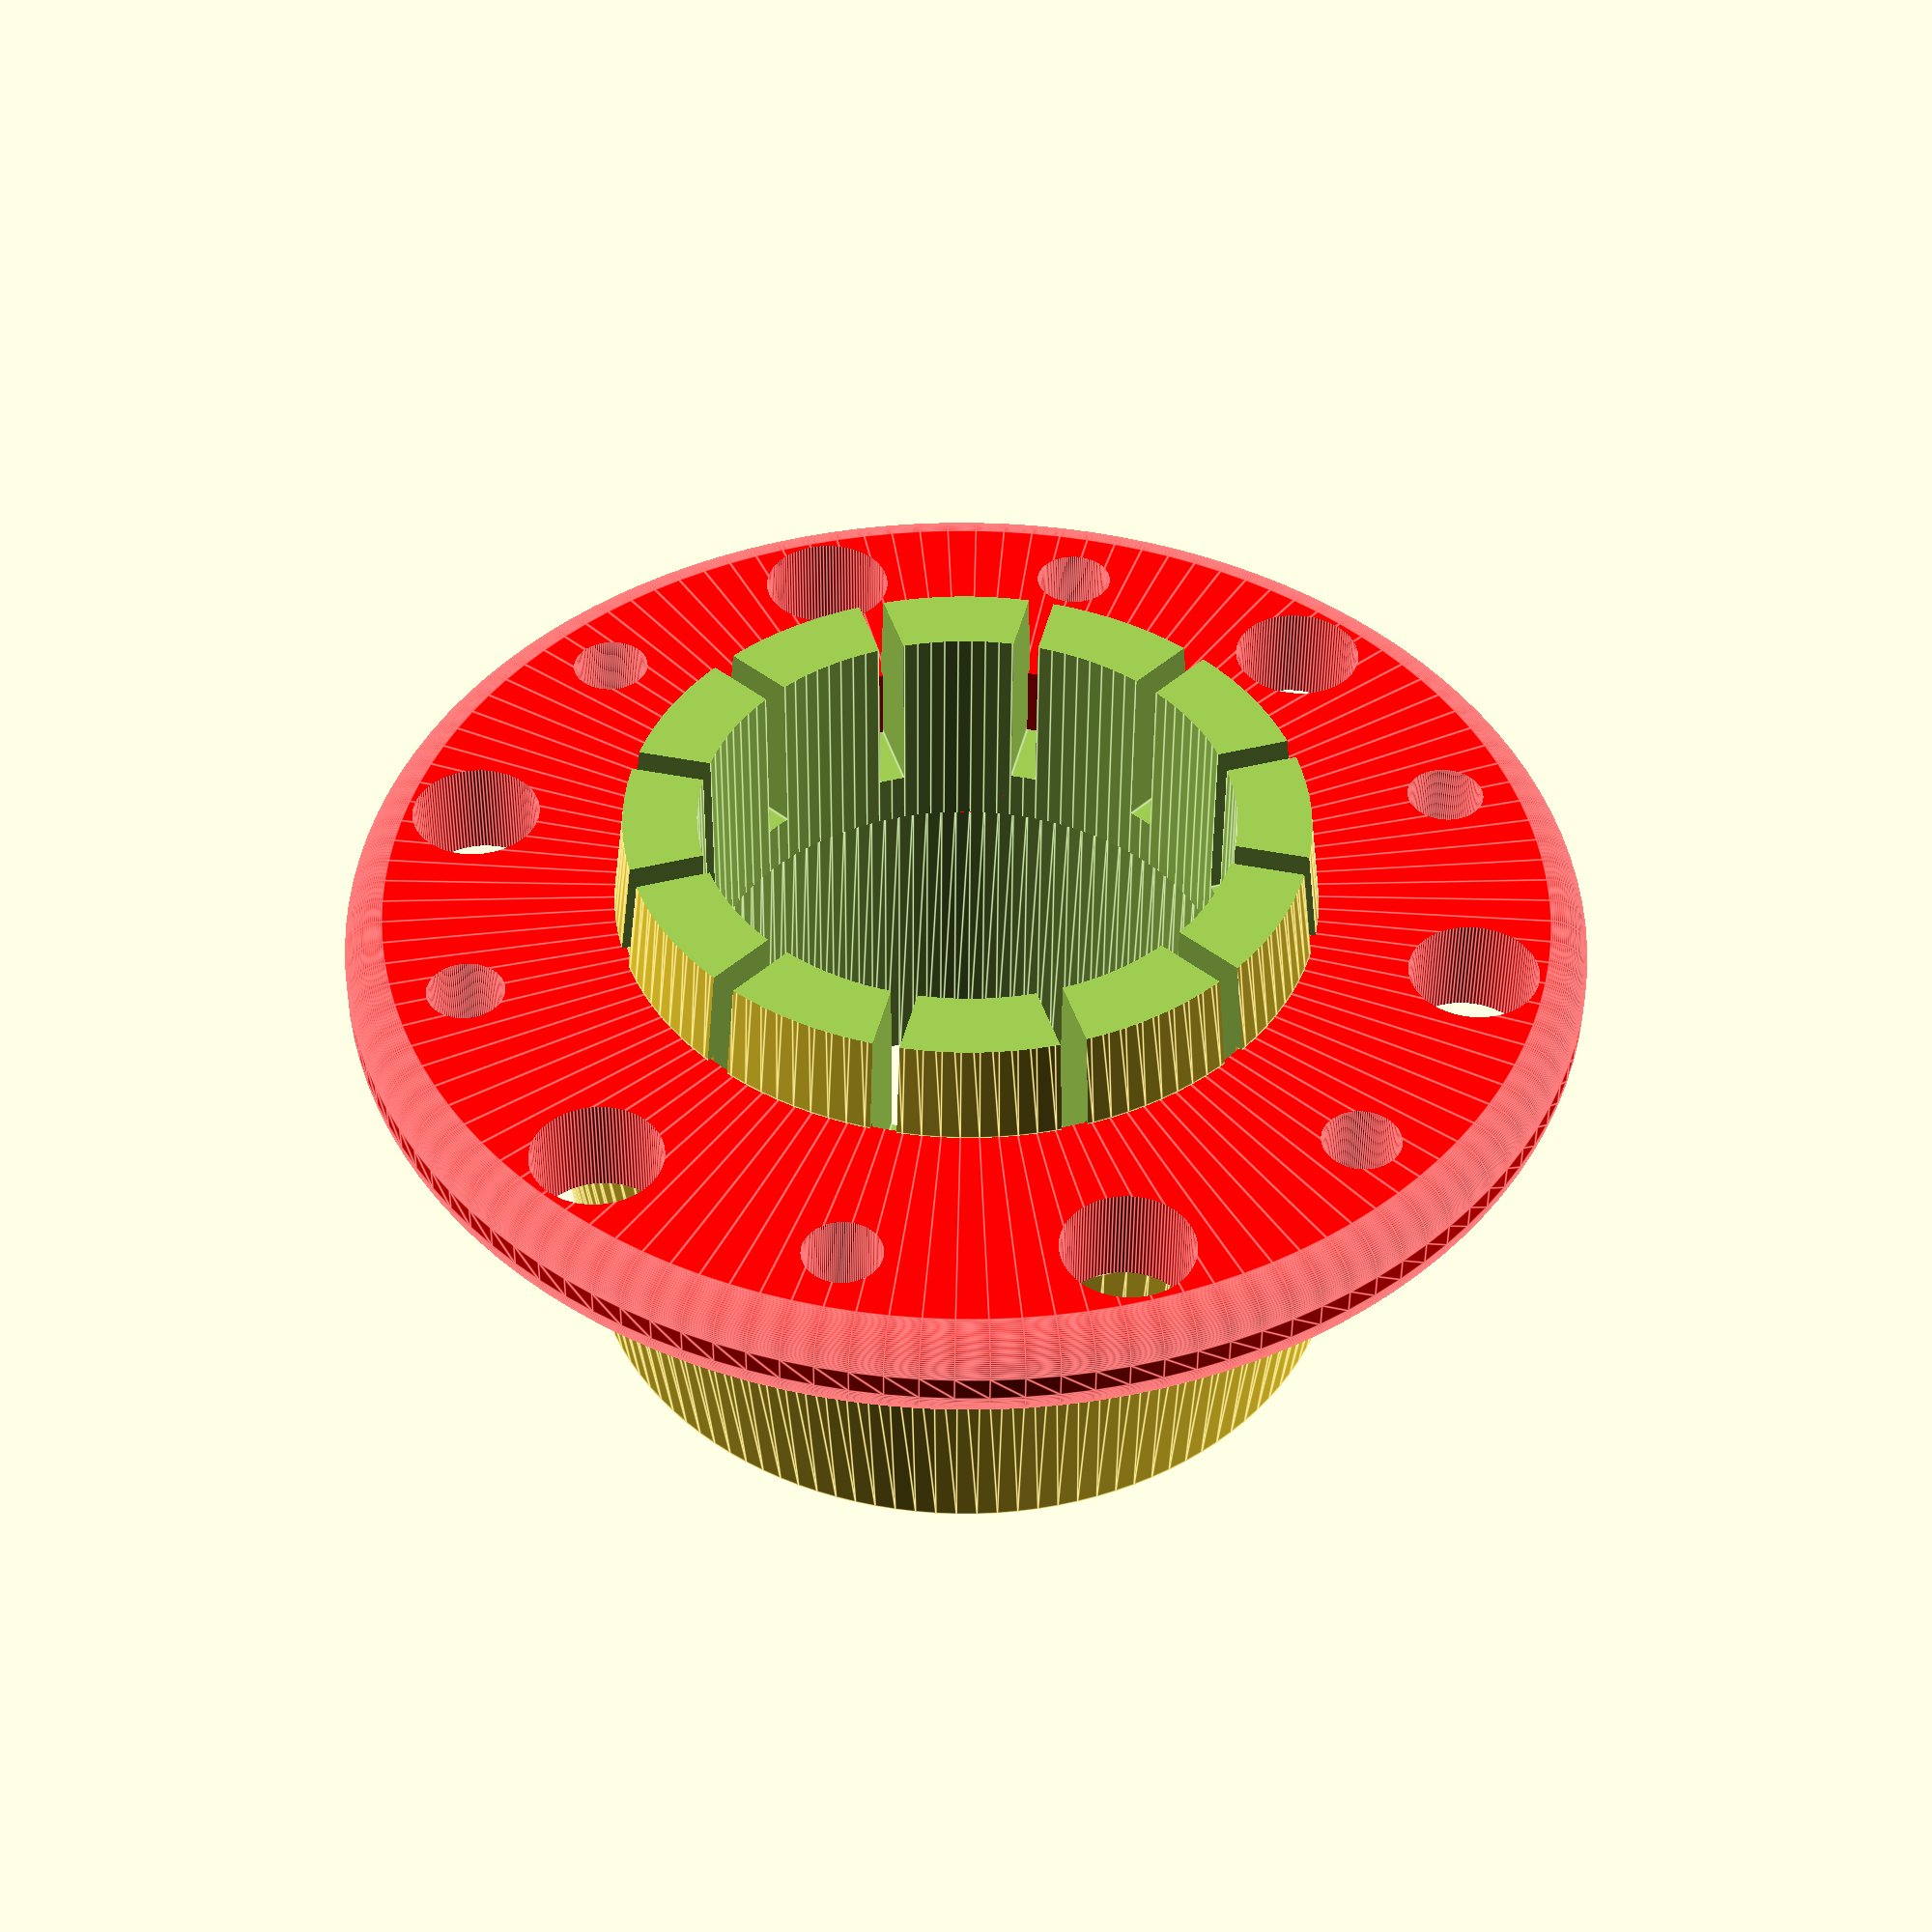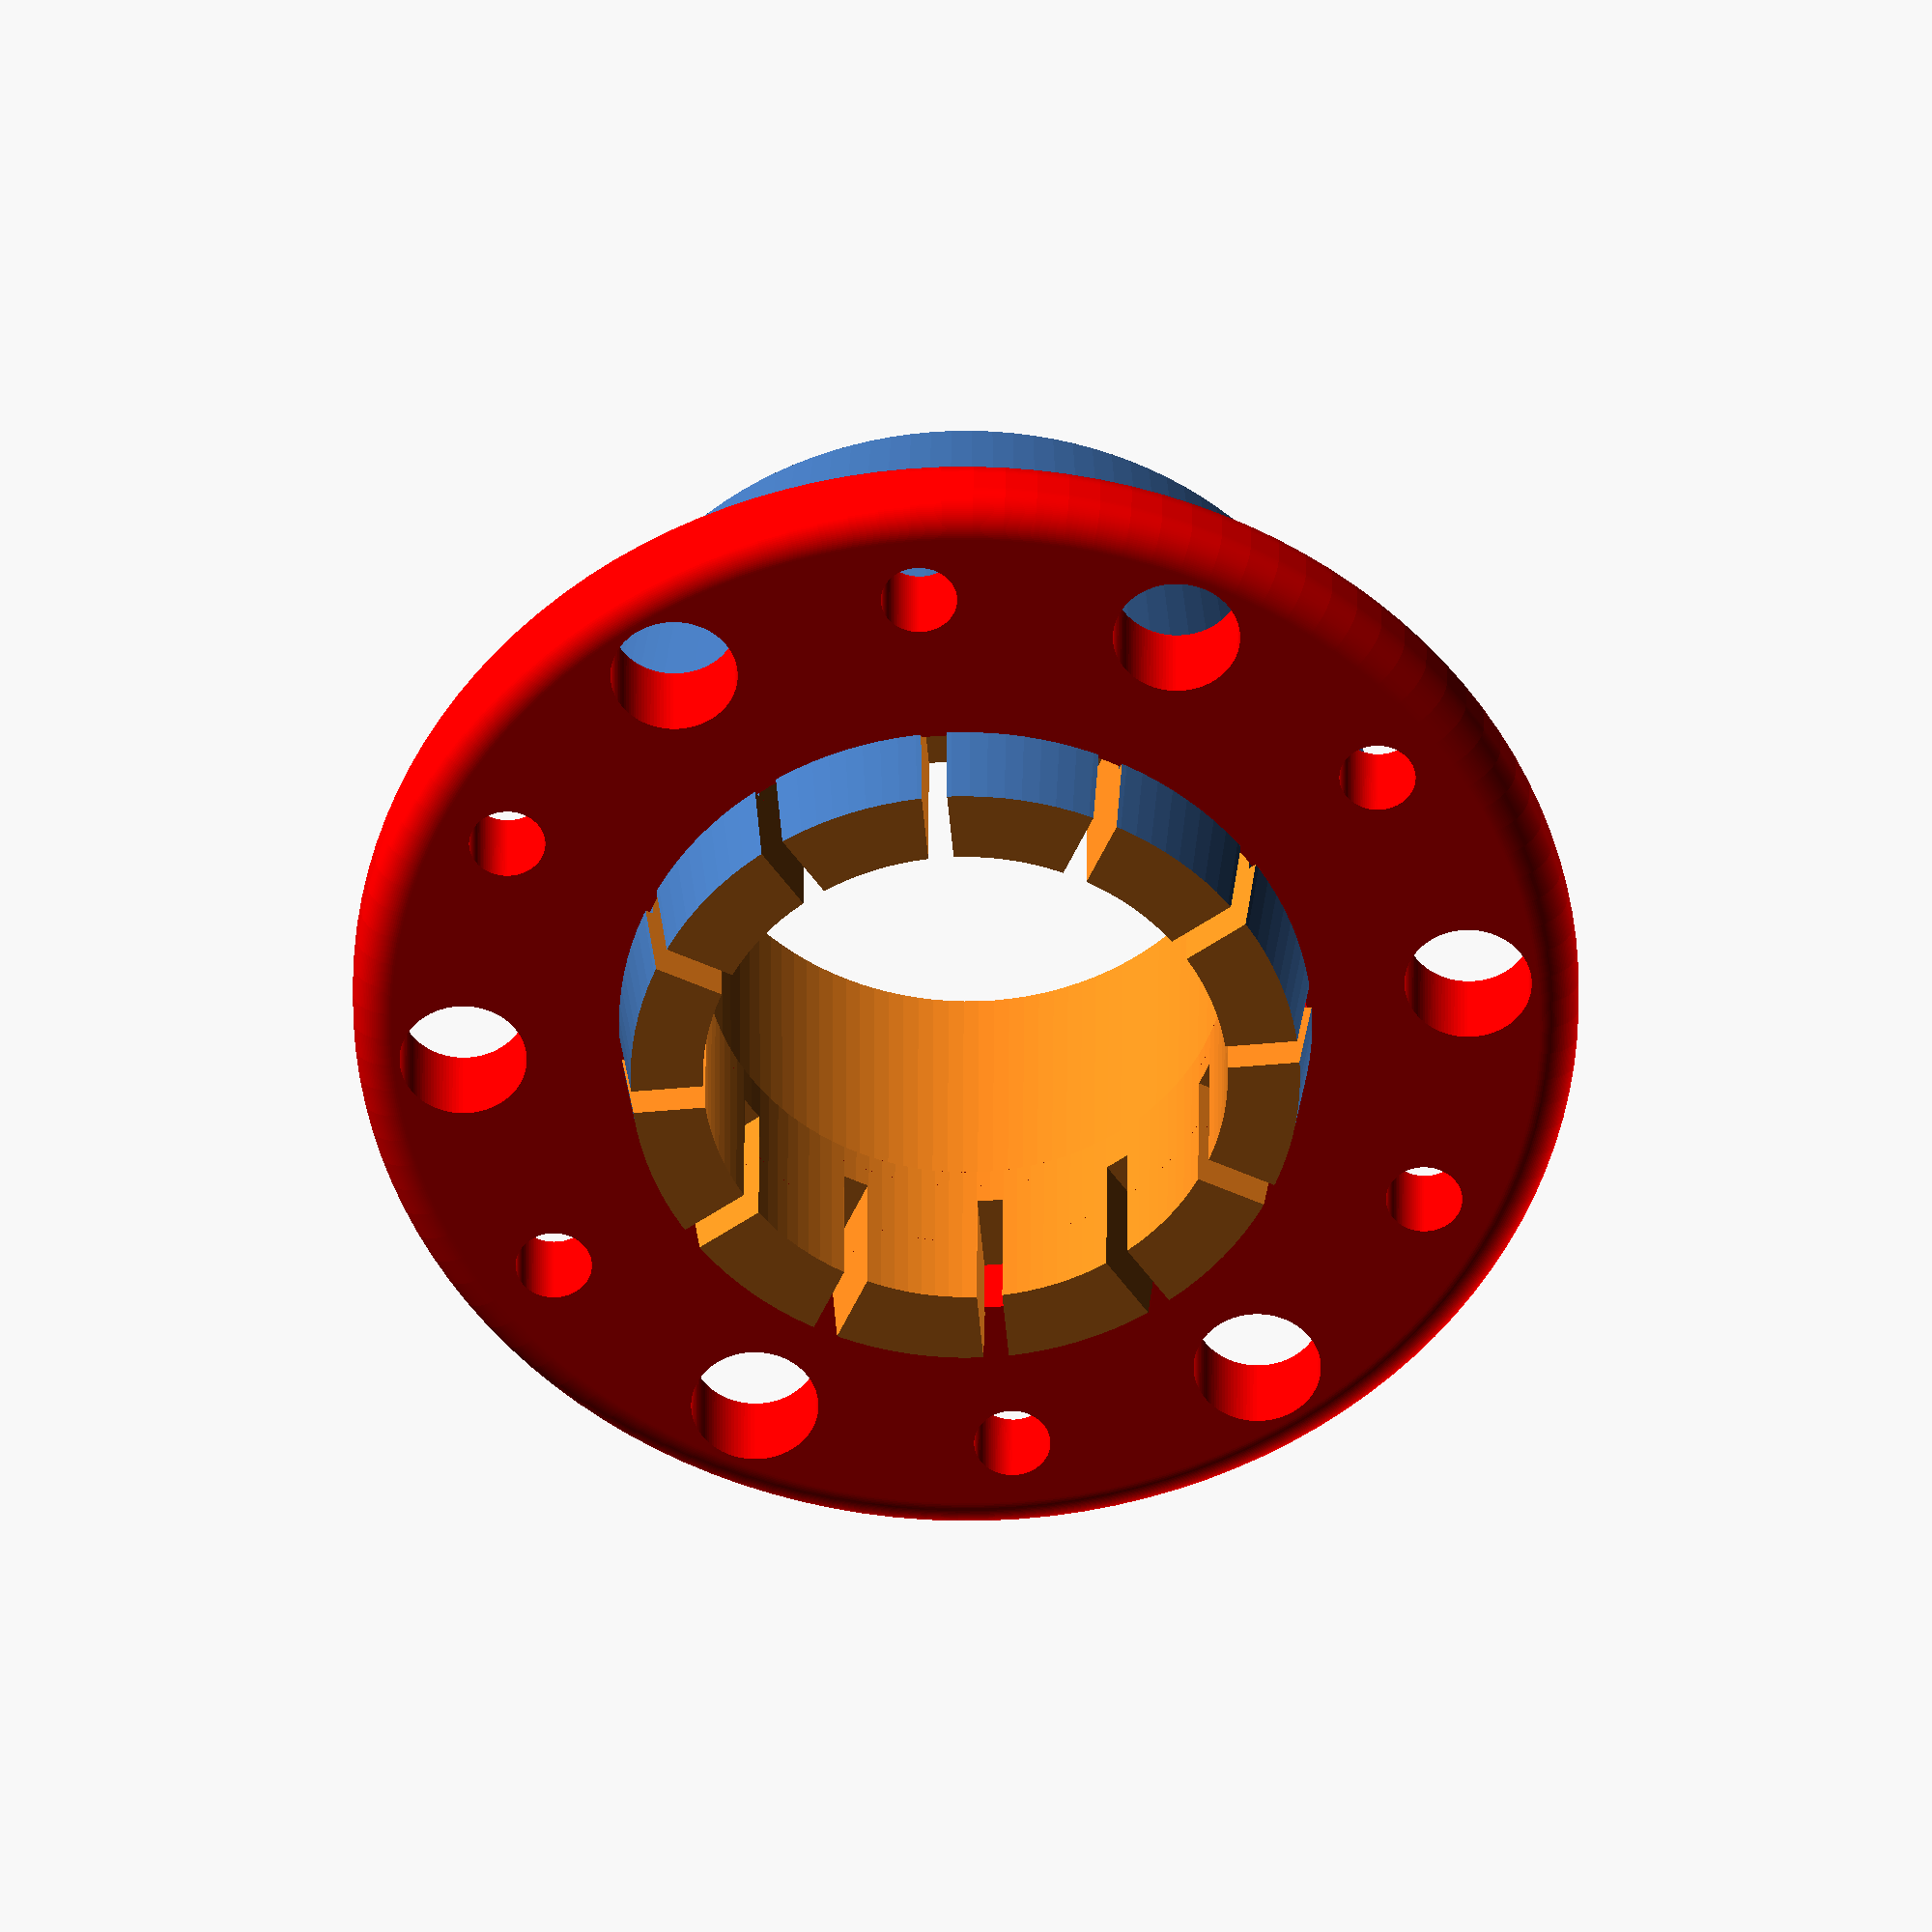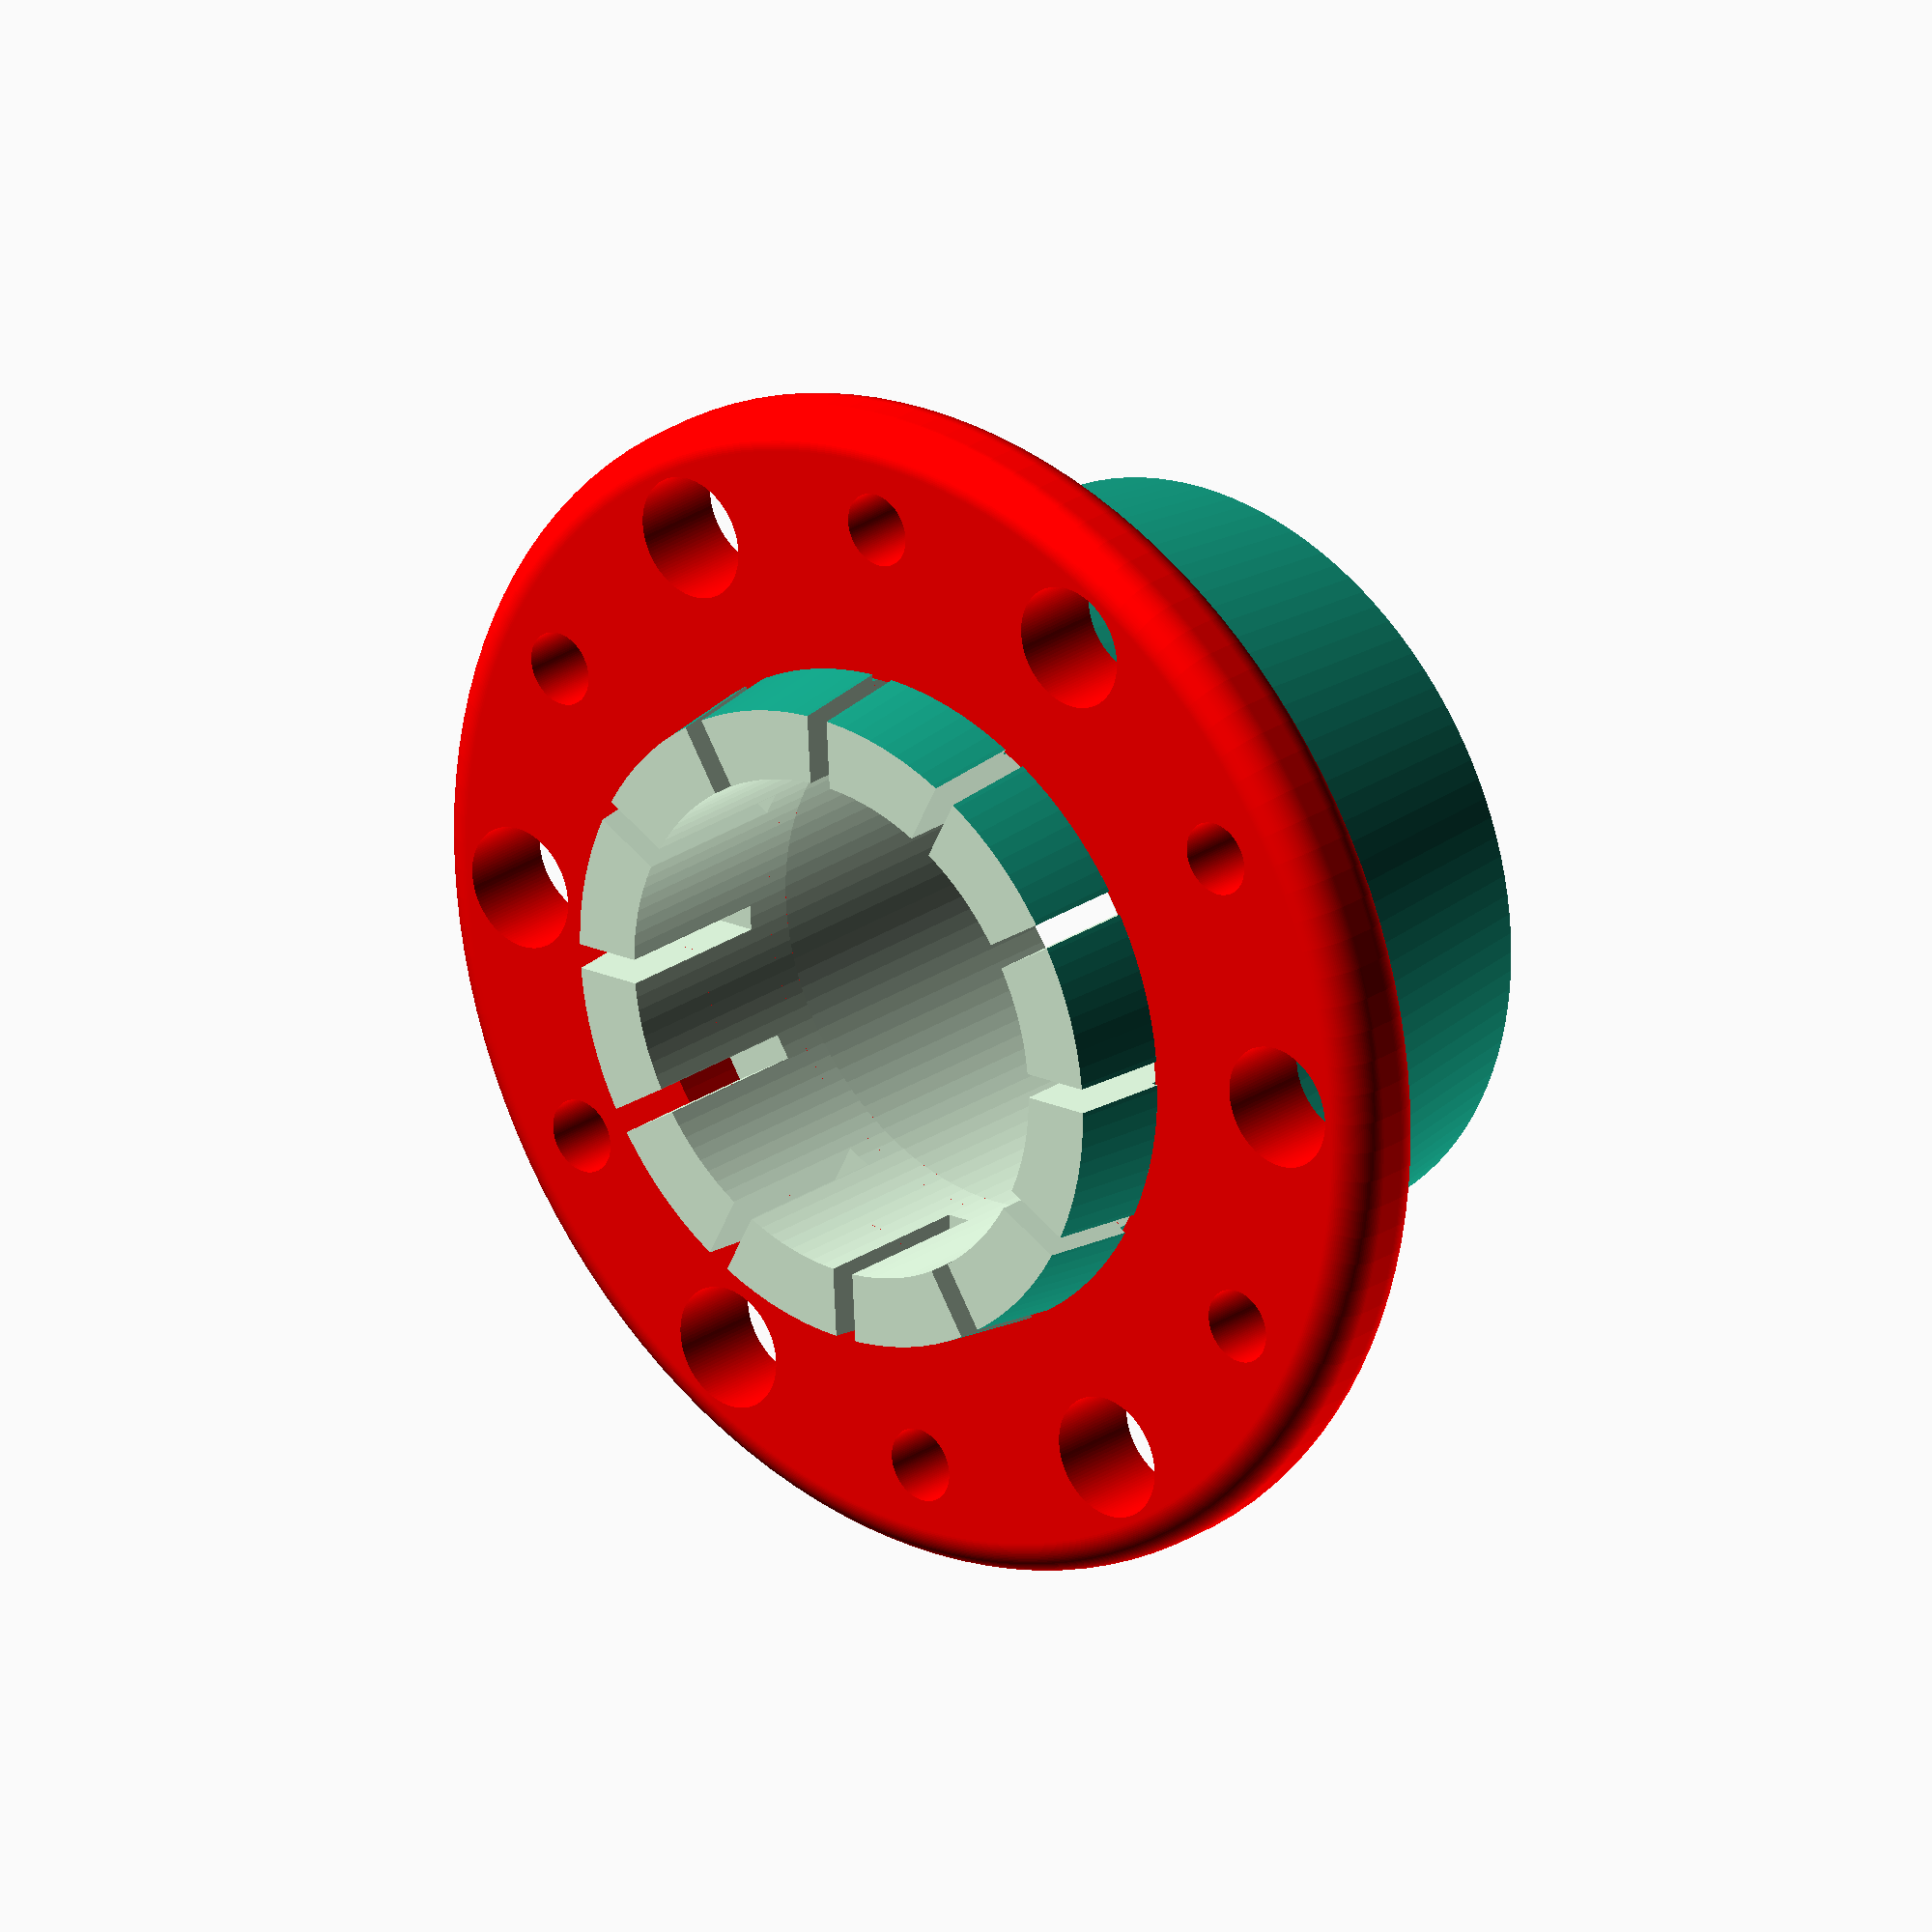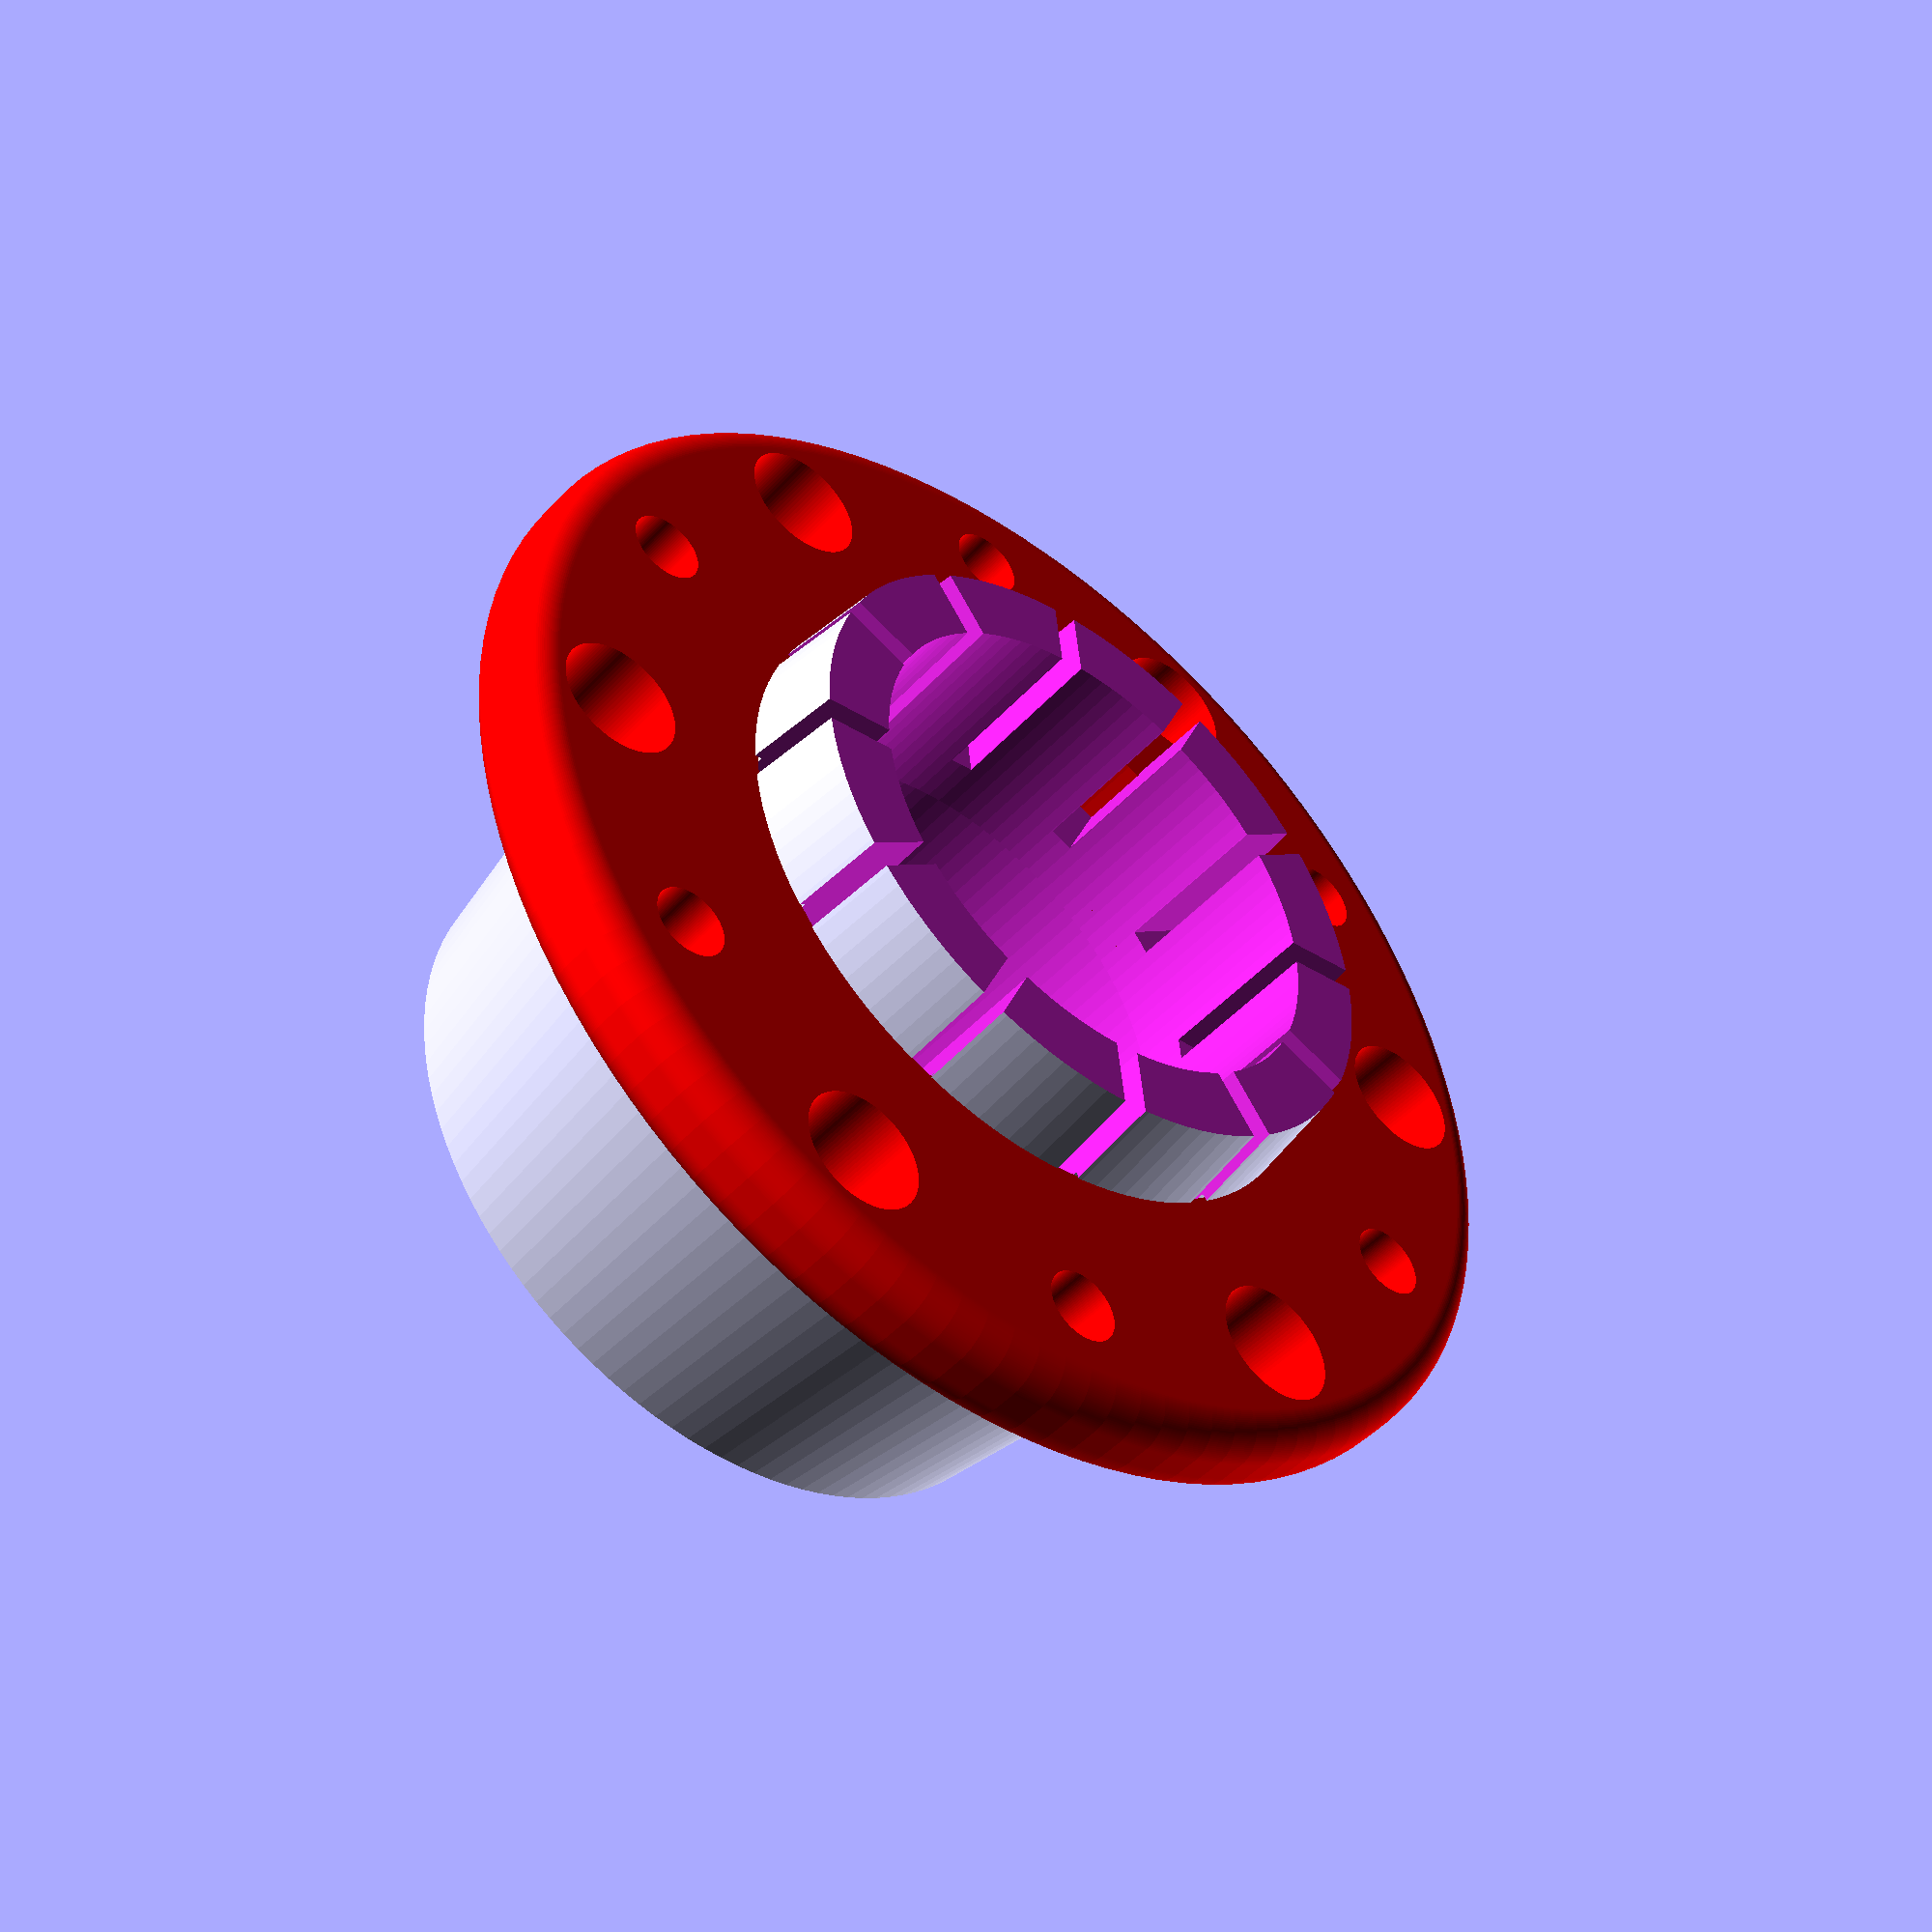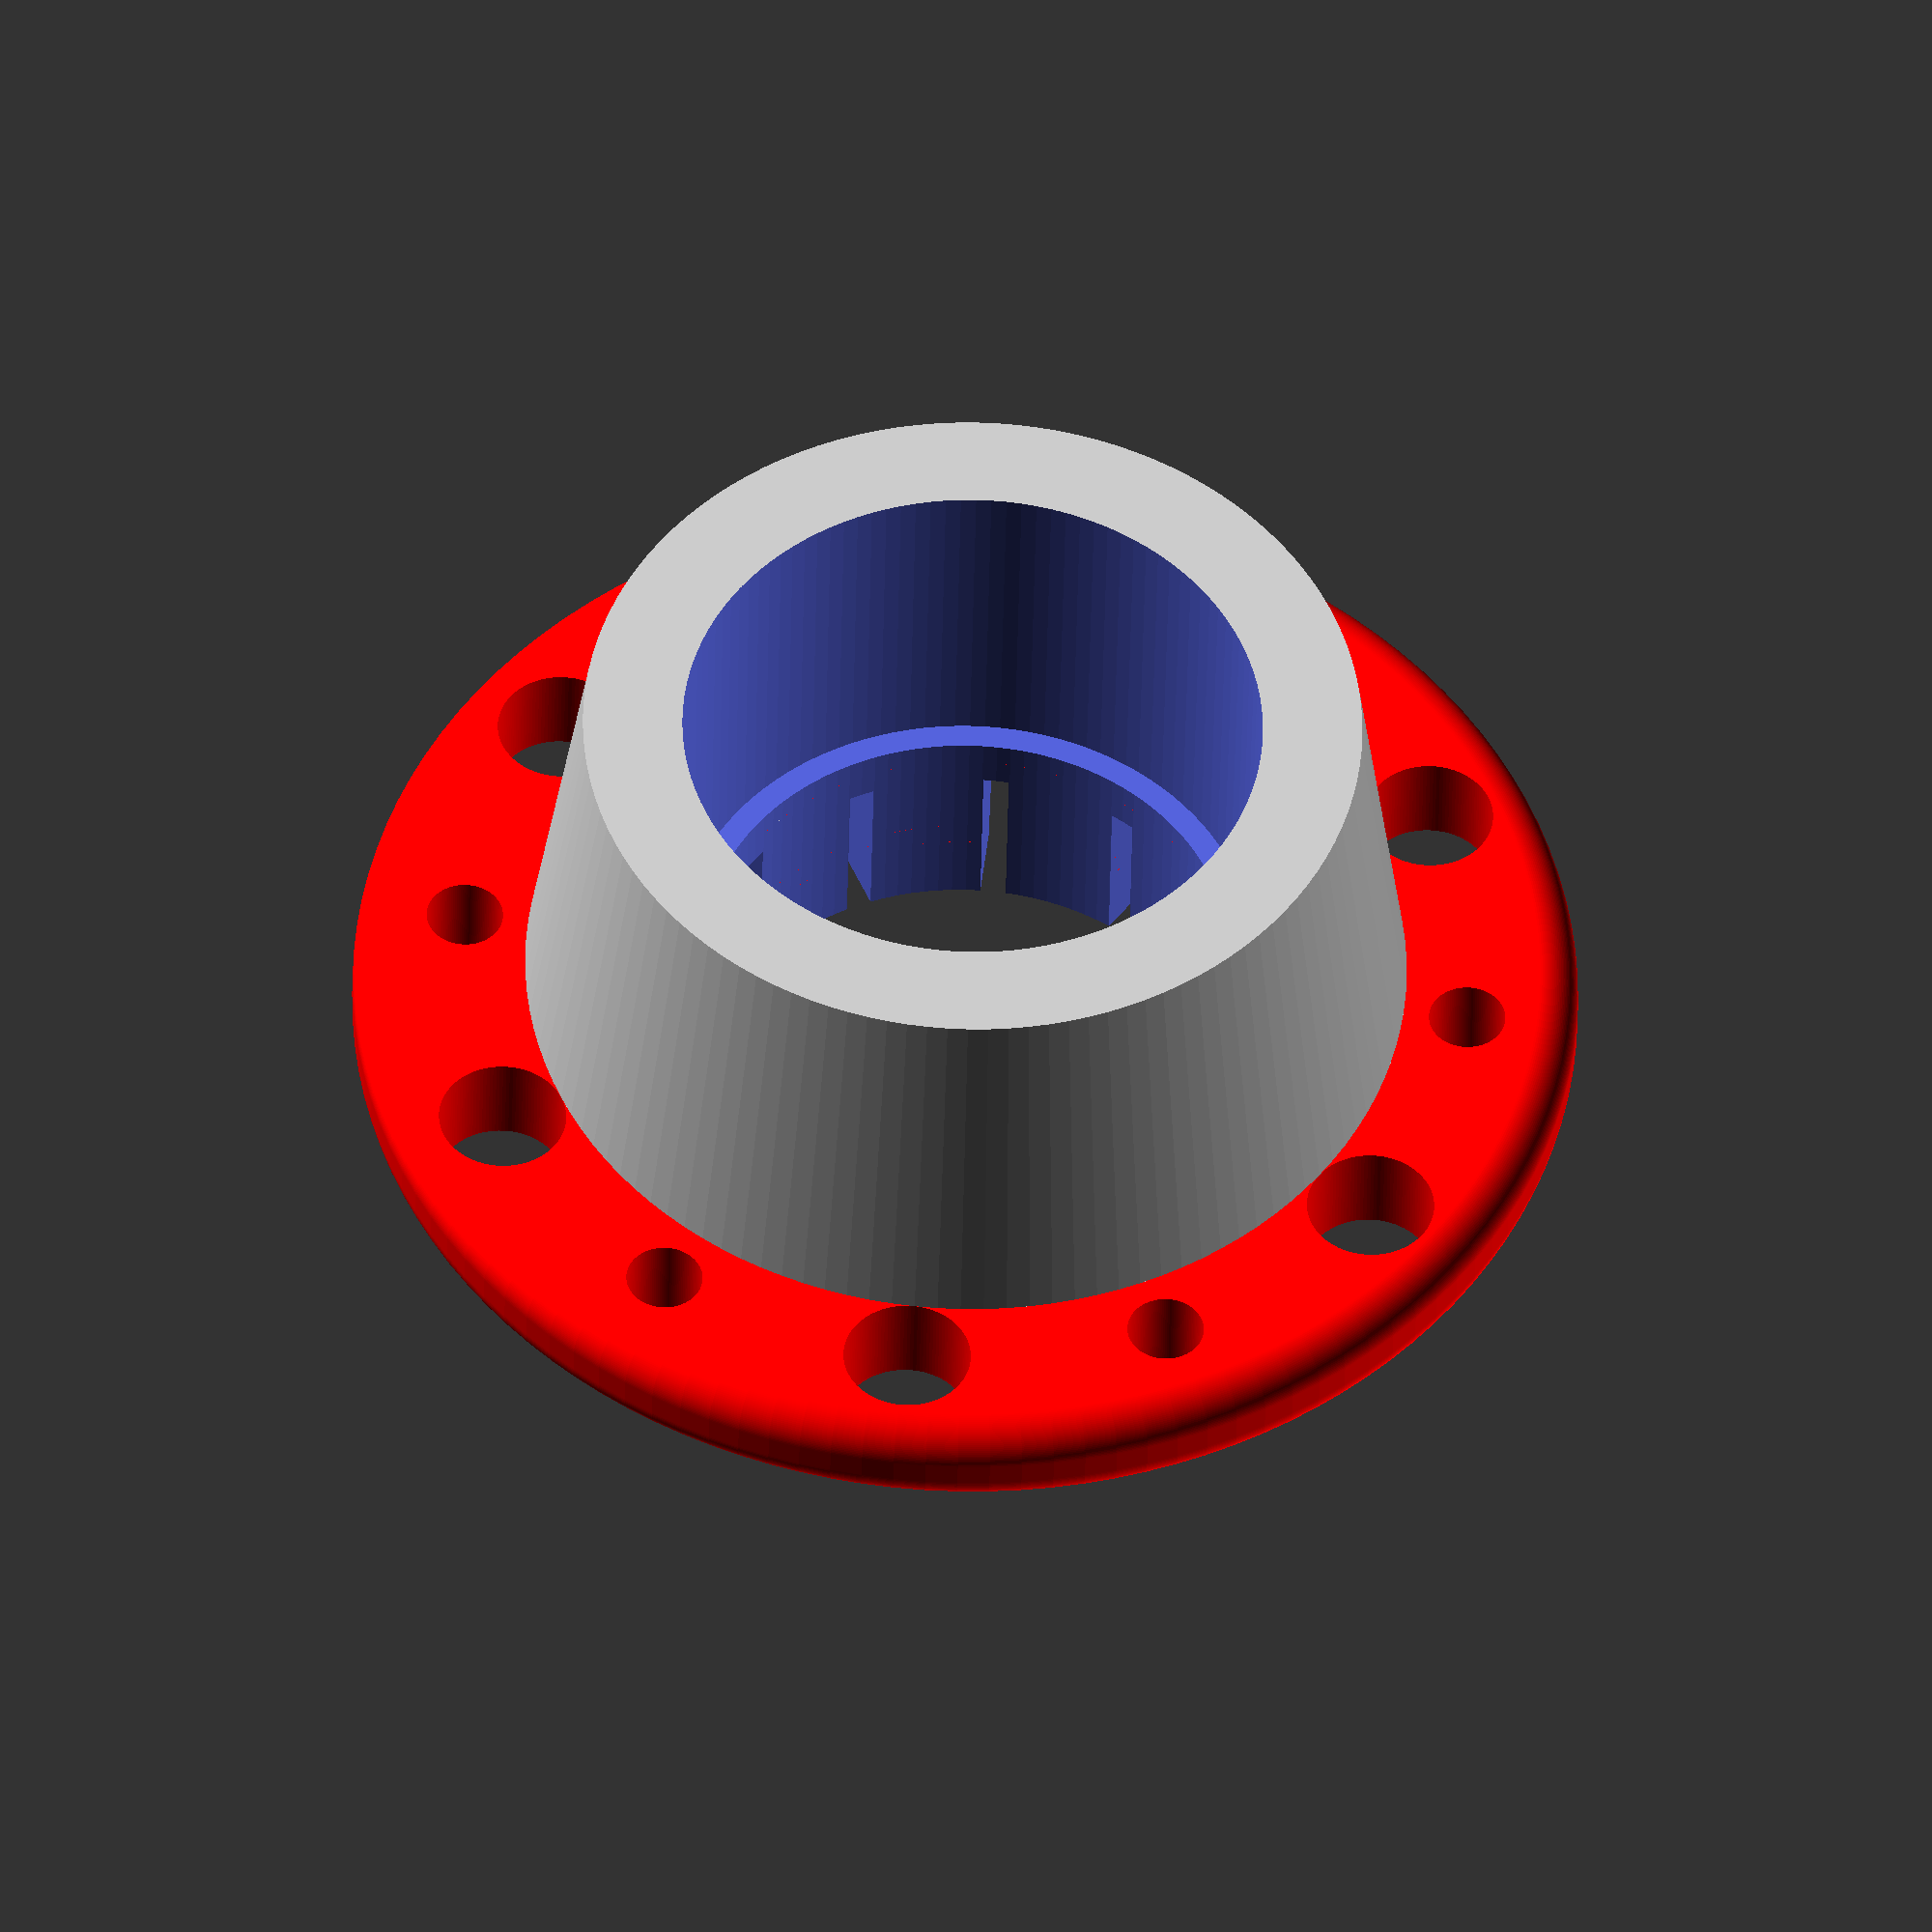
<openscad>
$fn= 120;
dia = 22.6;
render = 3;

module rounded_cylinder(r,h,n) {
  rotate_extrude(convexity=1) {
    offset(r=n) offset(delta=-n) square([r,h]);
    square([n,h]);
  }
}

module hub(dia) {
  difference() {
      union(){
          translate([0, 0, -15]) cylinder(d1 = dia + 8, d2 = dia + 12, h = 15);      
          cylinder(d = dia + 4, h = 5);
          translate([0, 0, 4.1]) cylinder(d1= dia + 4.6, d2 = dia + 2, h = 10.9);      
      }
      translate([0, 0, -2]) cylinder(d = dia - 2, h = 18);
      translate([0, 0, -16]) cylinder(d1 = dia + 0.2, d2 = dia, h = 15);
      translate([0, 0, 8]) cylinder(d = dia * 2, h = 15);

      for(i = [0: 30: 330]) {
        rotate([0, 0, i]) translate([0, 0, 11.1]) cube([1, dia * 2, 20], center = true);
      }
  }
}

module ring(dia) {
  difference() {
      rounded_cylinder(r = (dia / 2) + 12.75, h = 4, n = 1.5);
      translate([0, 0, -1]) cylinder(d = dia + 4.2, h = 6);
      for(i = [0: 60: 300]) {
          translate([sin(i) * ((dia / 2) + 8.5), cos(i) * ((dia / 2) + 8.5), -15]) cylinder(r=2.5, h=30);  
      }
      for(i = [30: 60: 330]) {
          translate([sin(i) * ((dia / 2) + 8.5), cos(i) * ((dia / 2) + 8.5), -15]) cylinder(r=1.5, h=30);  
      }

  }
}

if (render == 1 || render >= 3) hub(dia);
if (render == 2 || render >= 3) color("red") ring(dia);
</openscad>
<views>
elev=226.9 azim=223.0 roll=180.4 proj=p view=edges
elev=327.0 azim=204.7 roll=0.2 proj=o view=solid
elev=335.8 azim=86.7 roll=41.3 proj=o view=solid
elev=226.7 azim=143.7 roll=219.4 proj=p view=wireframe
elev=38.9 azim=113.3 roll=179.0 proj=o view=solid
</views>
